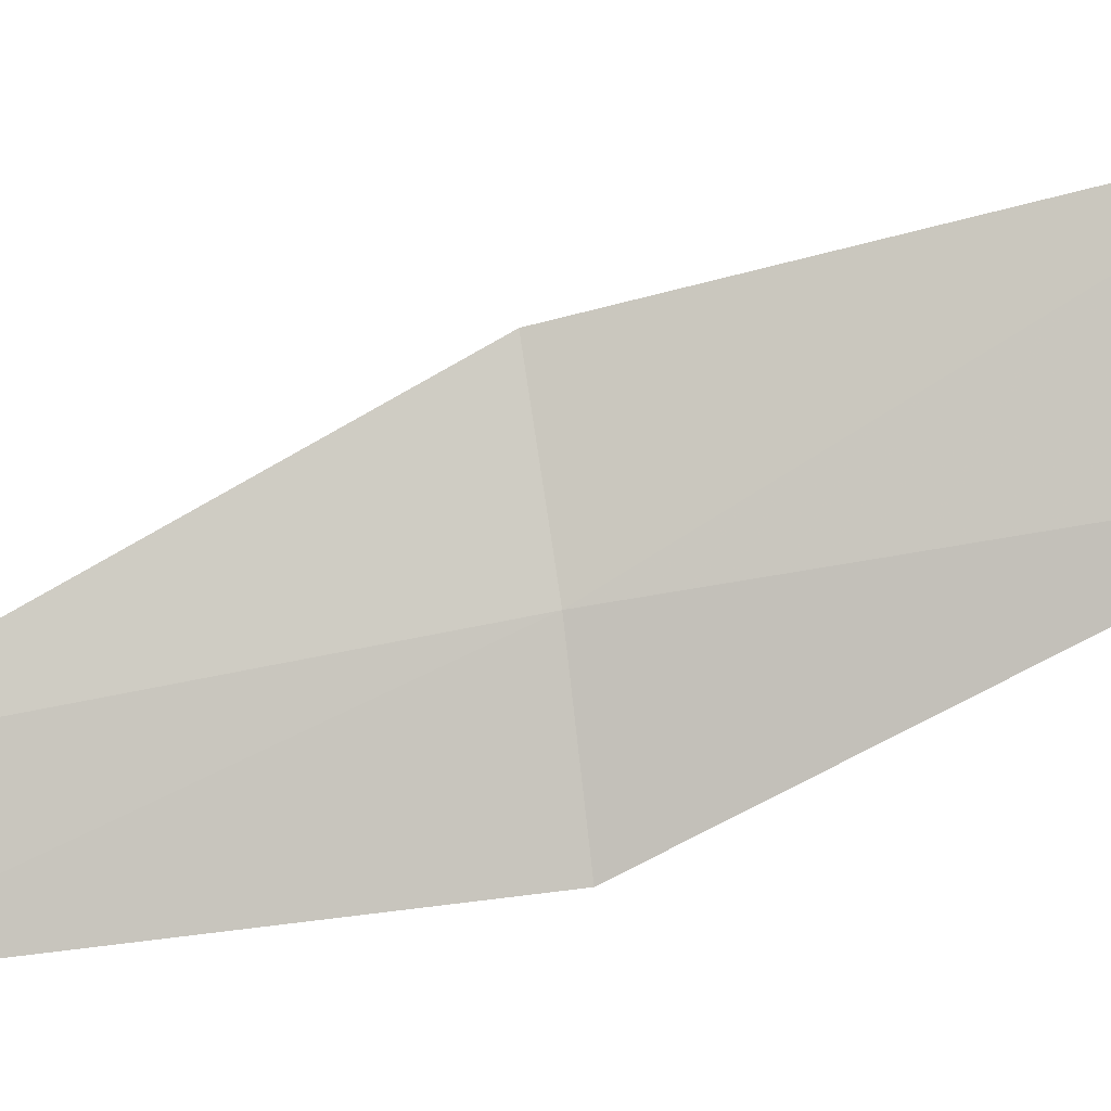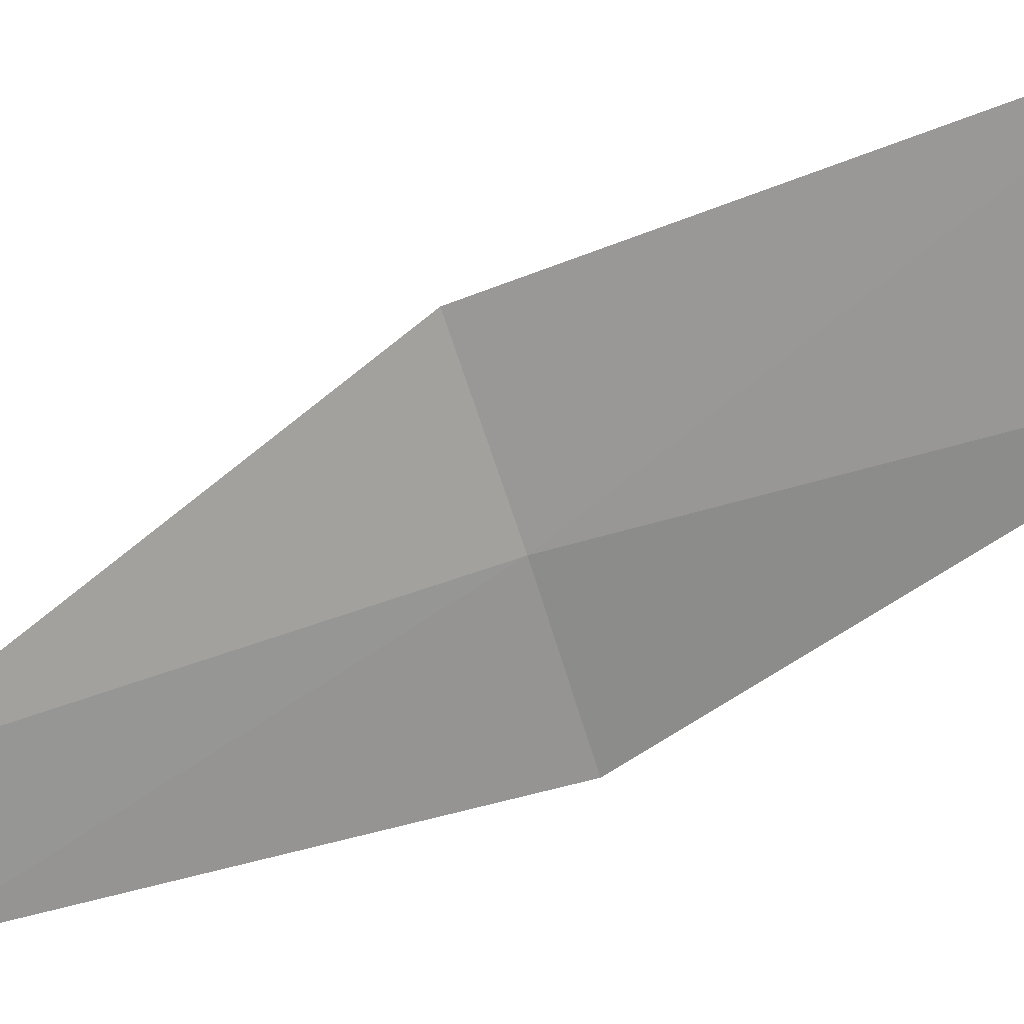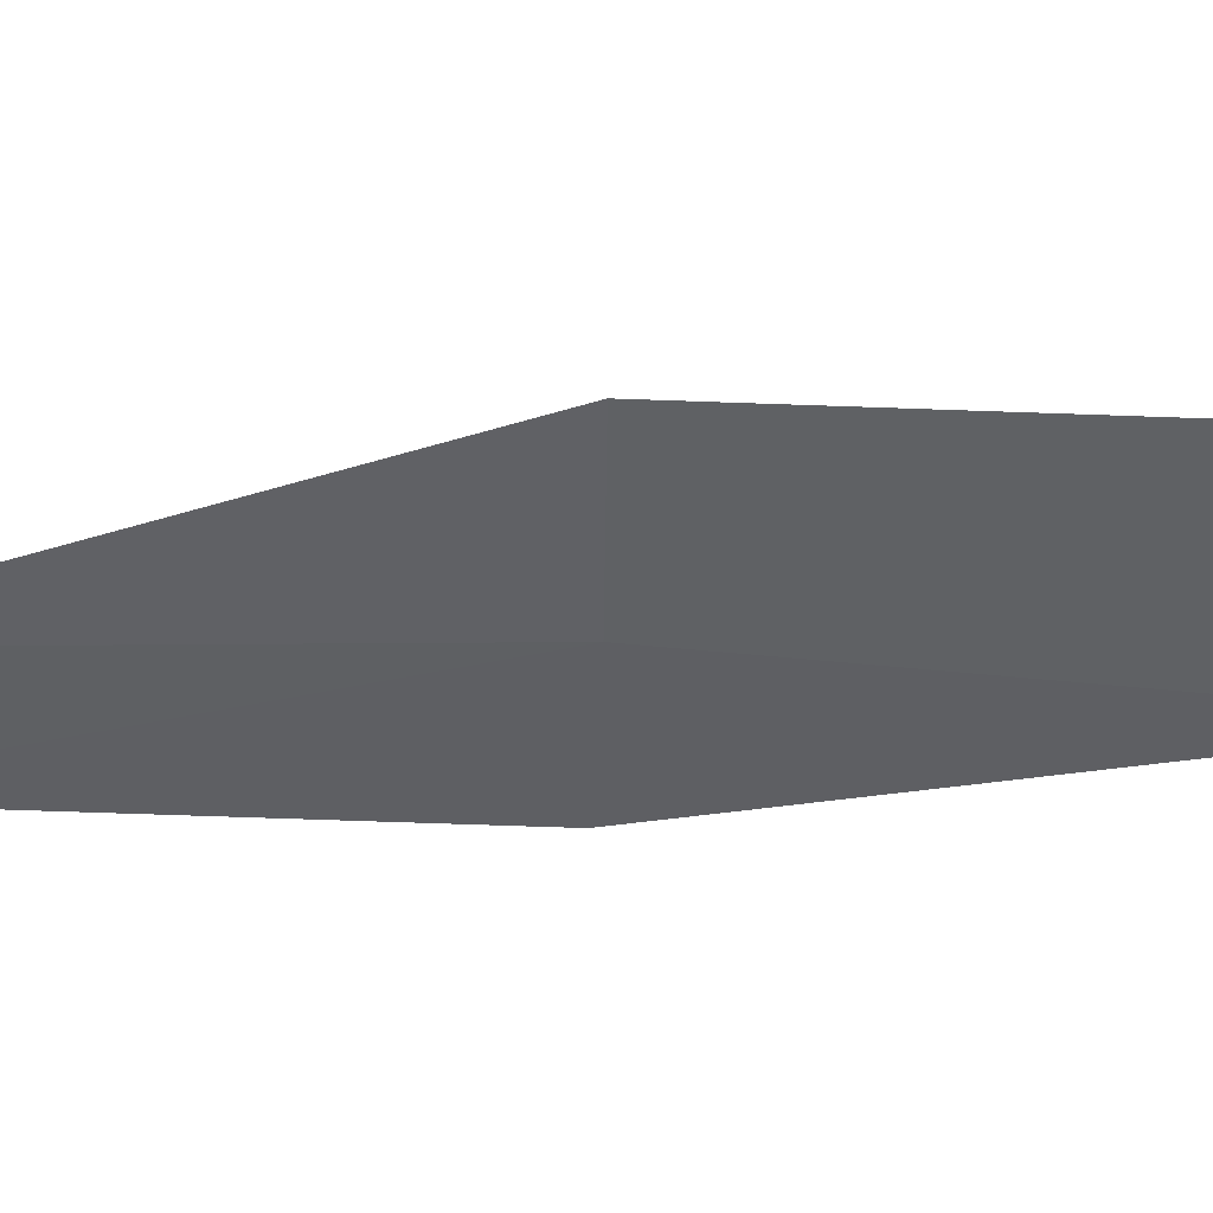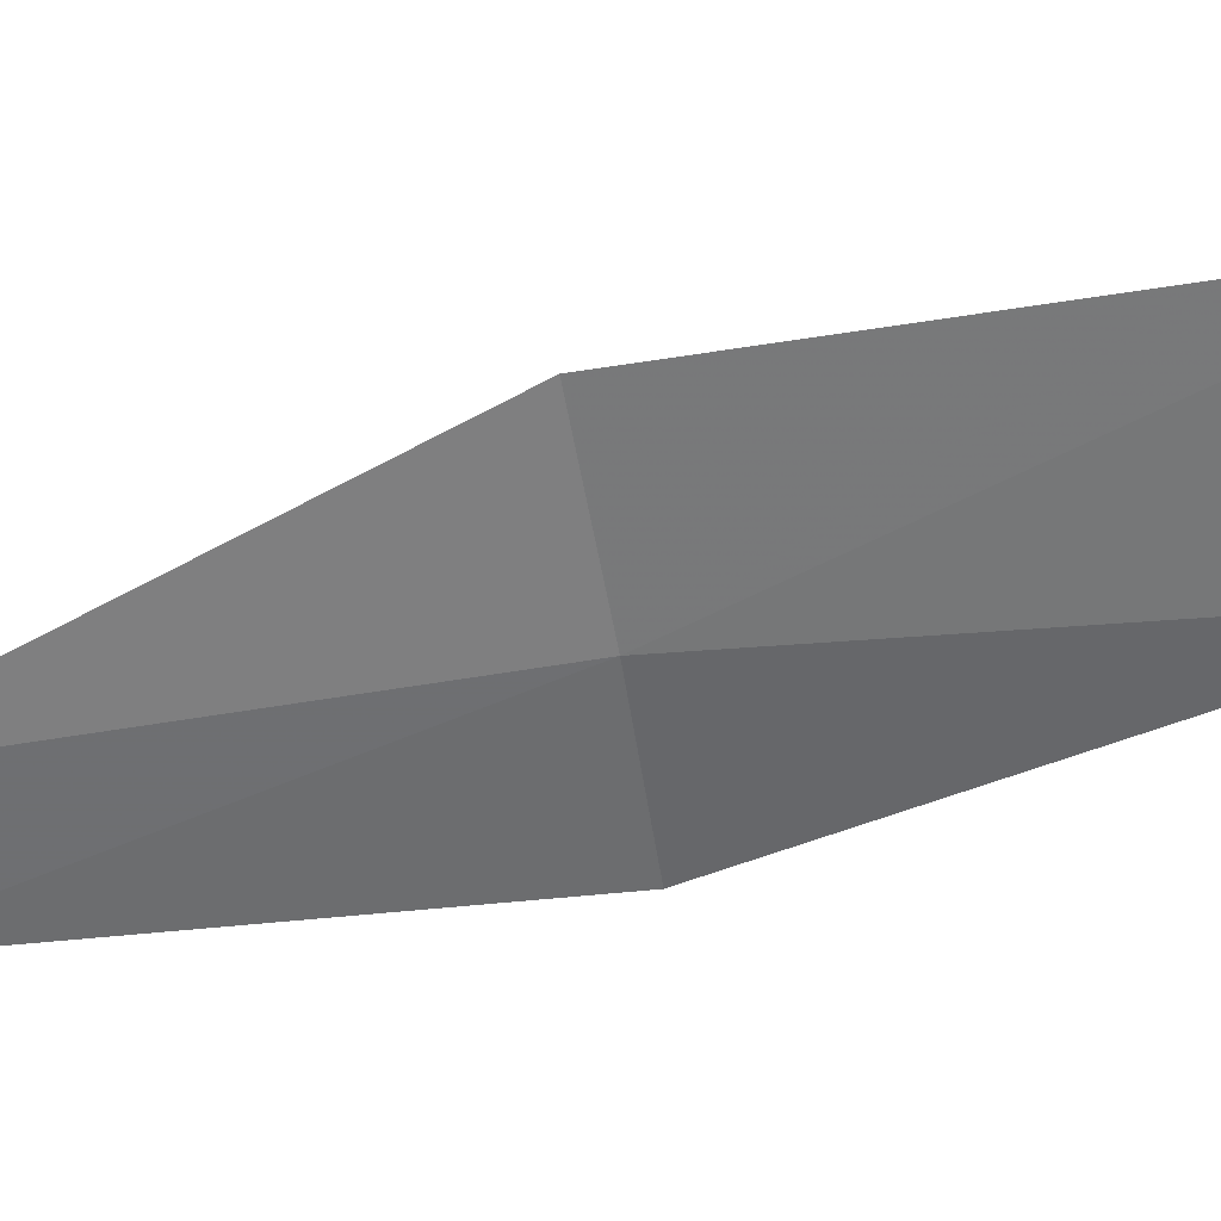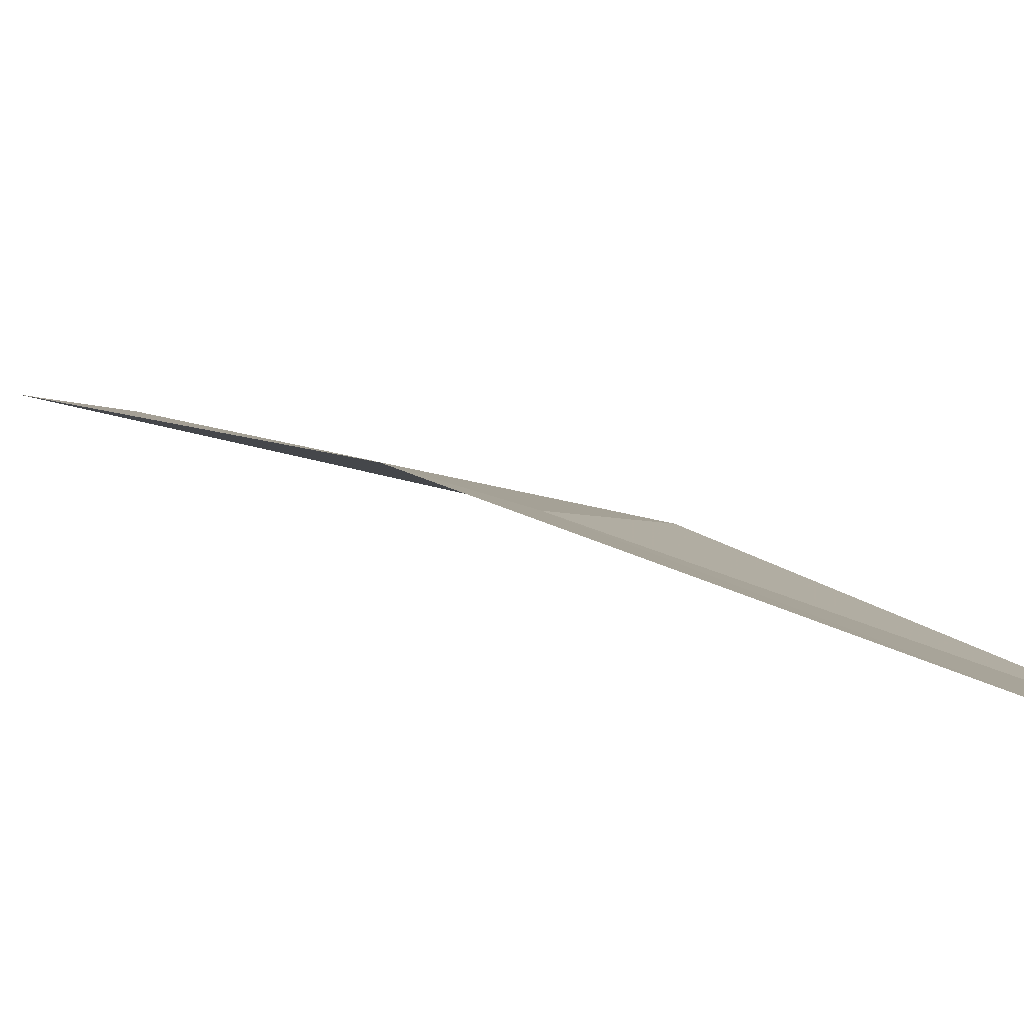
<metadata>
{"format":"obj","ext":"obj","renderer":"f3d","projection":"perspective","resolution":1024,"background":"white","views":[{"elev":-75.7,"azim":-87.0,"up":"+Z"},{"elev":-53.6,"azim":-76.0,"up":"+Z"},{"elev":-26.0,"azim":-97.1,"up":"+Z"},{"elev":-39.2,"azim":-84.8,"up":"+Z"},{"elev":15.1,"azim":-57.8,"up":"+Z"}]}
</metadata>
<code>
v -26.05 17.7 19.26
v -26.26 16.24 19.1
v -26.82 16.3 19.32
v -26.52 17.76 19.45
v -25.58 17.67 19.13
v -25.46 19.15 19.15
v -25.84 19.18 19.26
f 1 3 2
f 1 4 3
f 1 2 5
f 1 5 6
f 1 7 4
f 1 6 7

</code>
